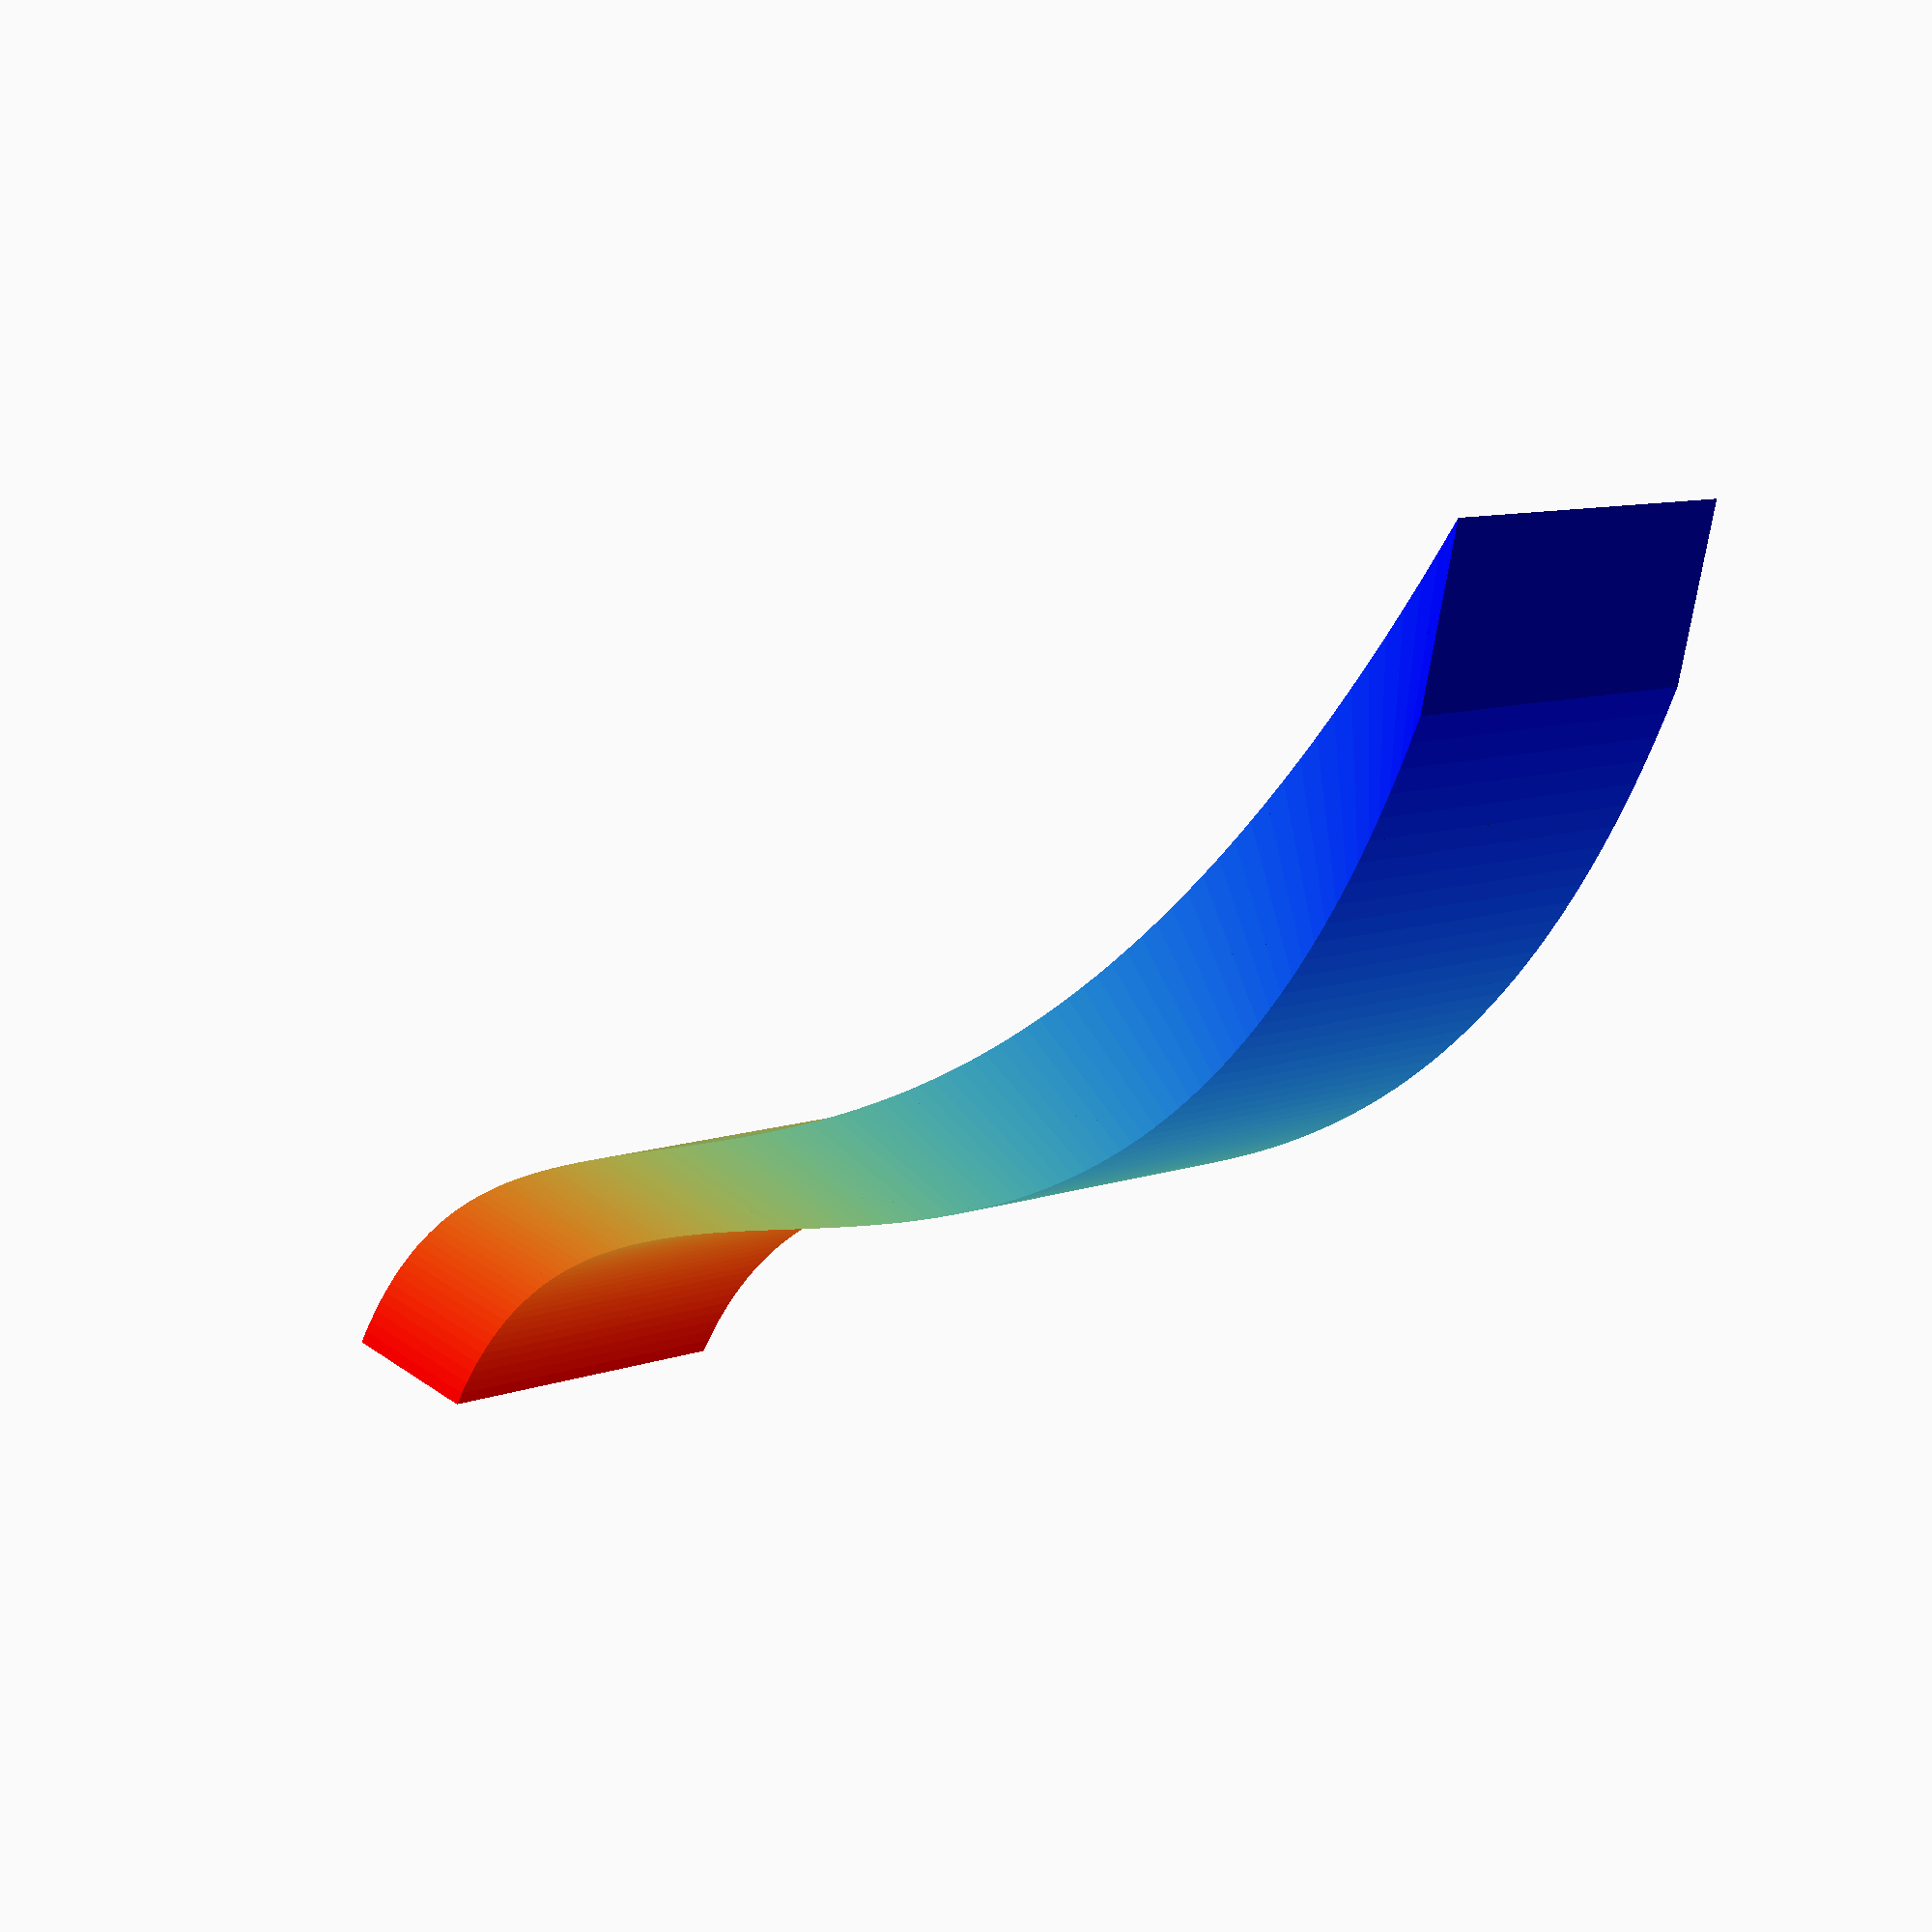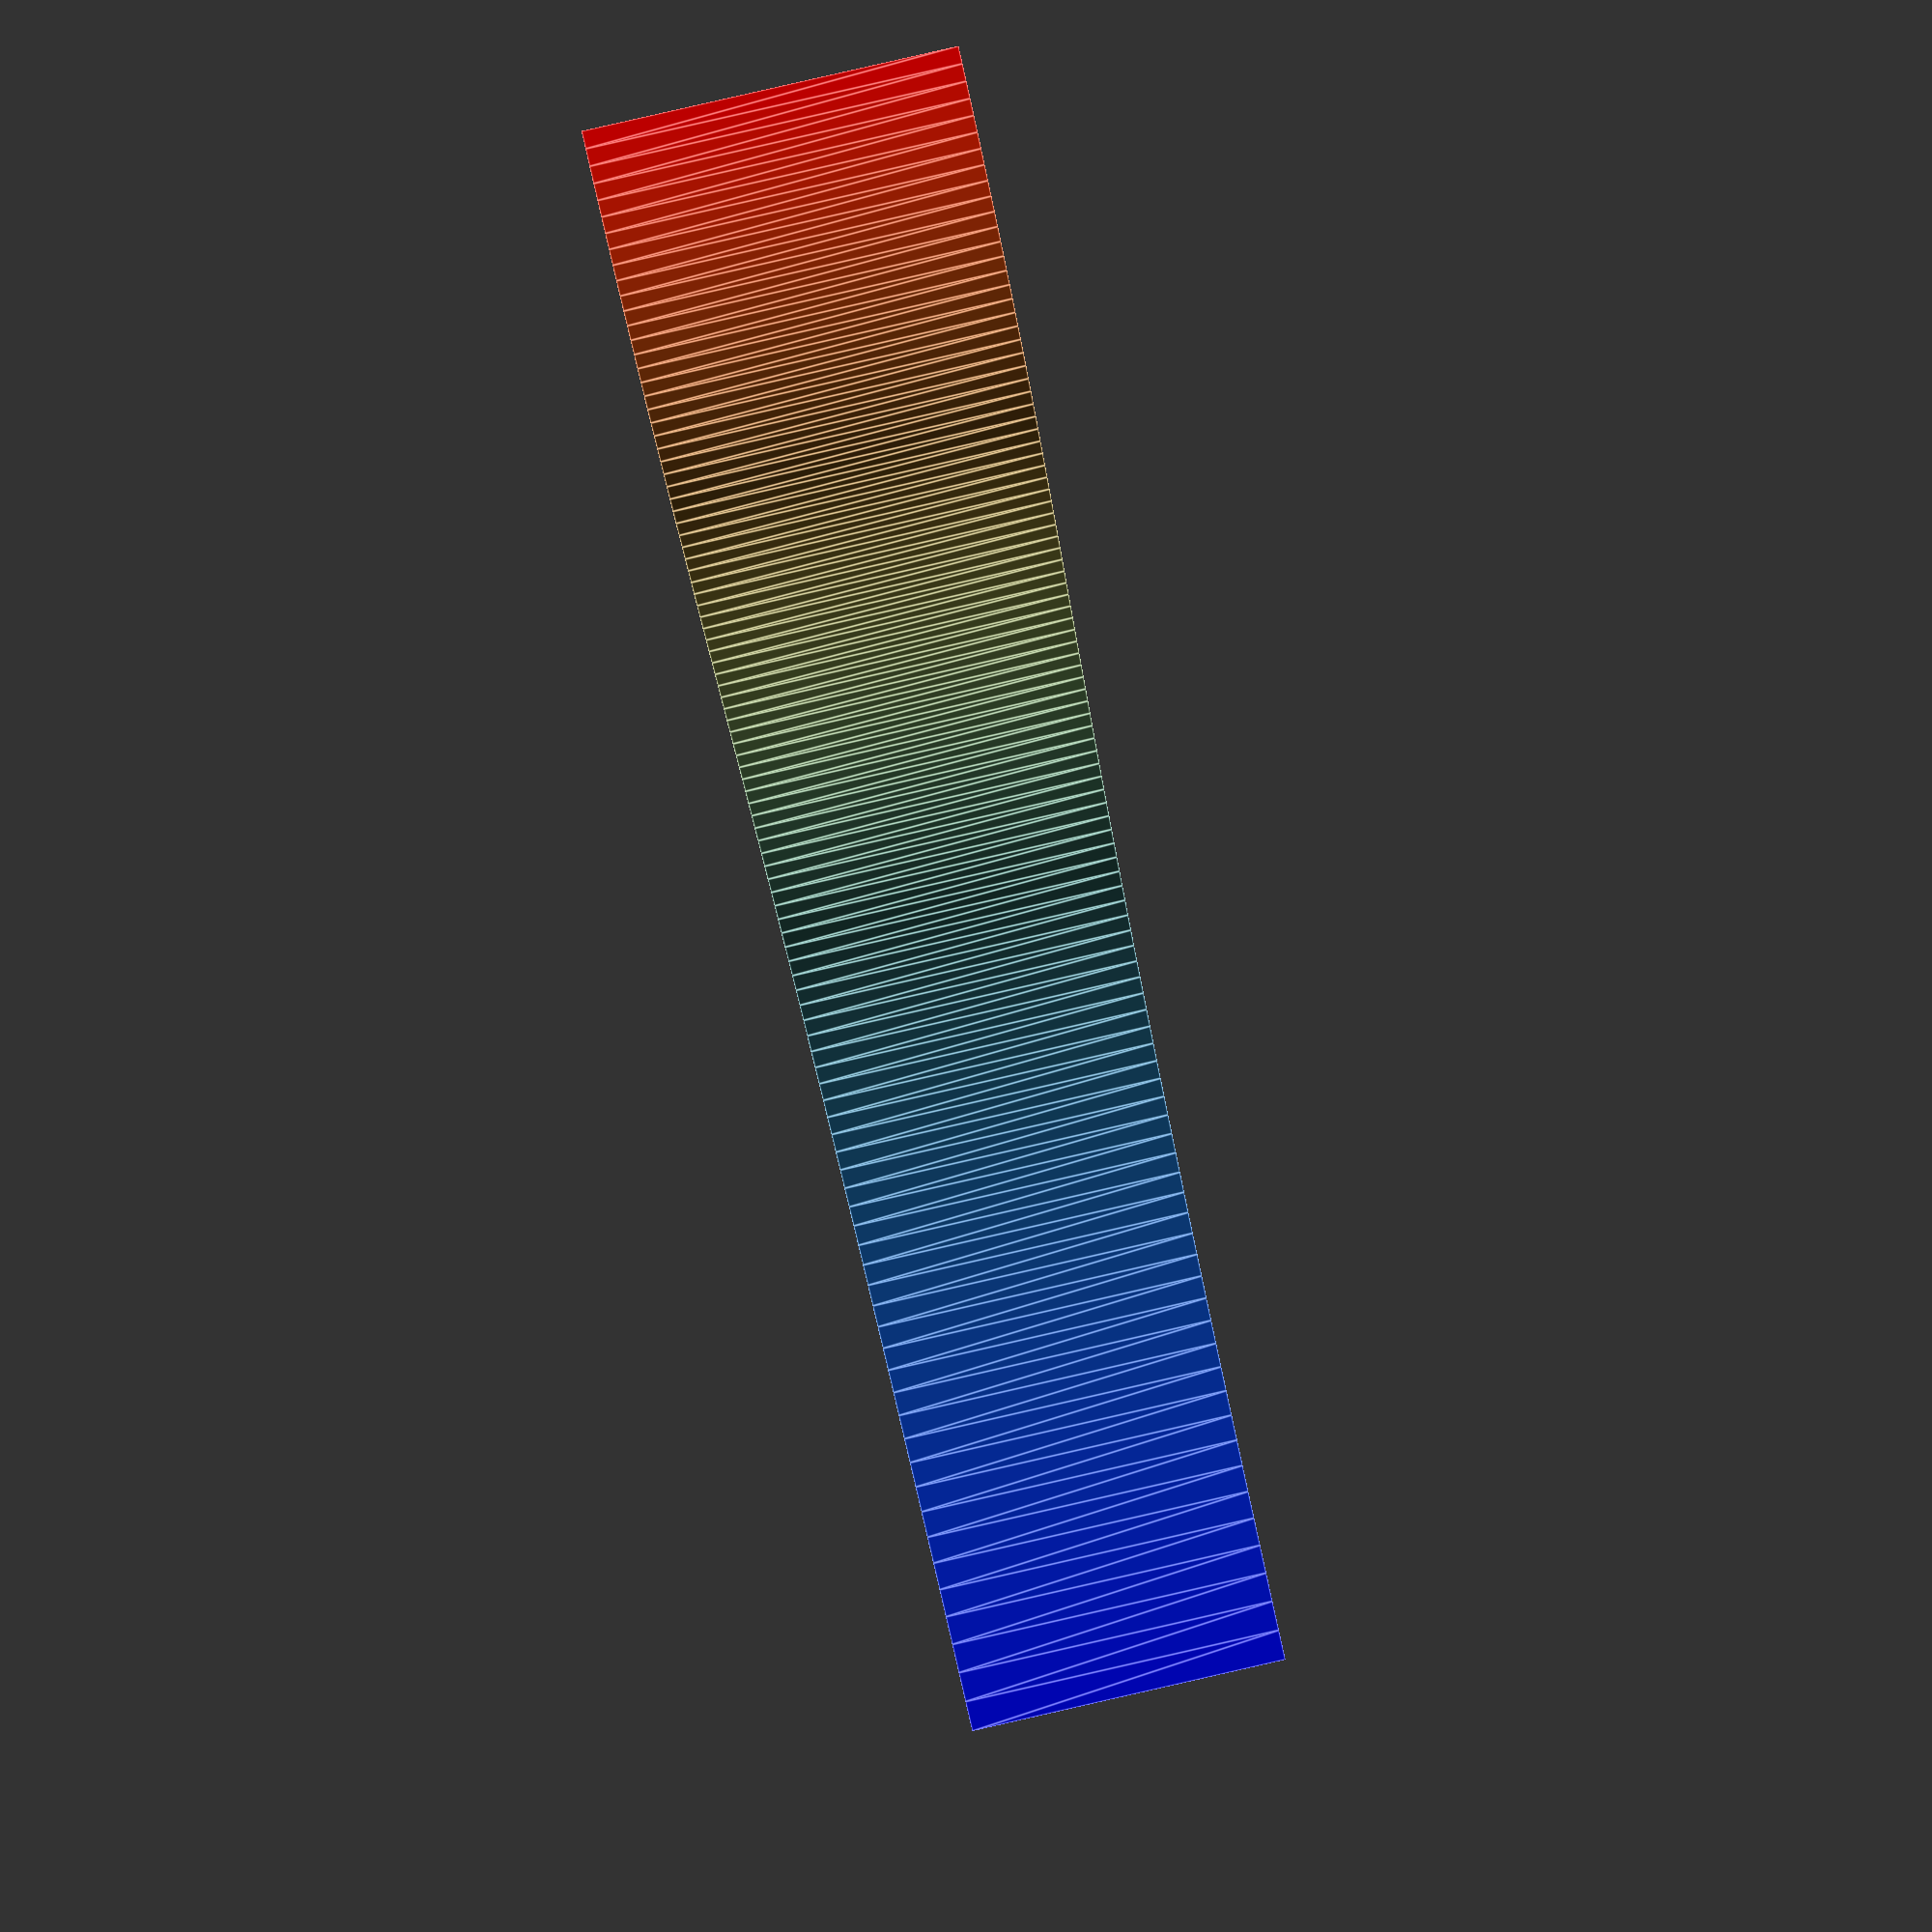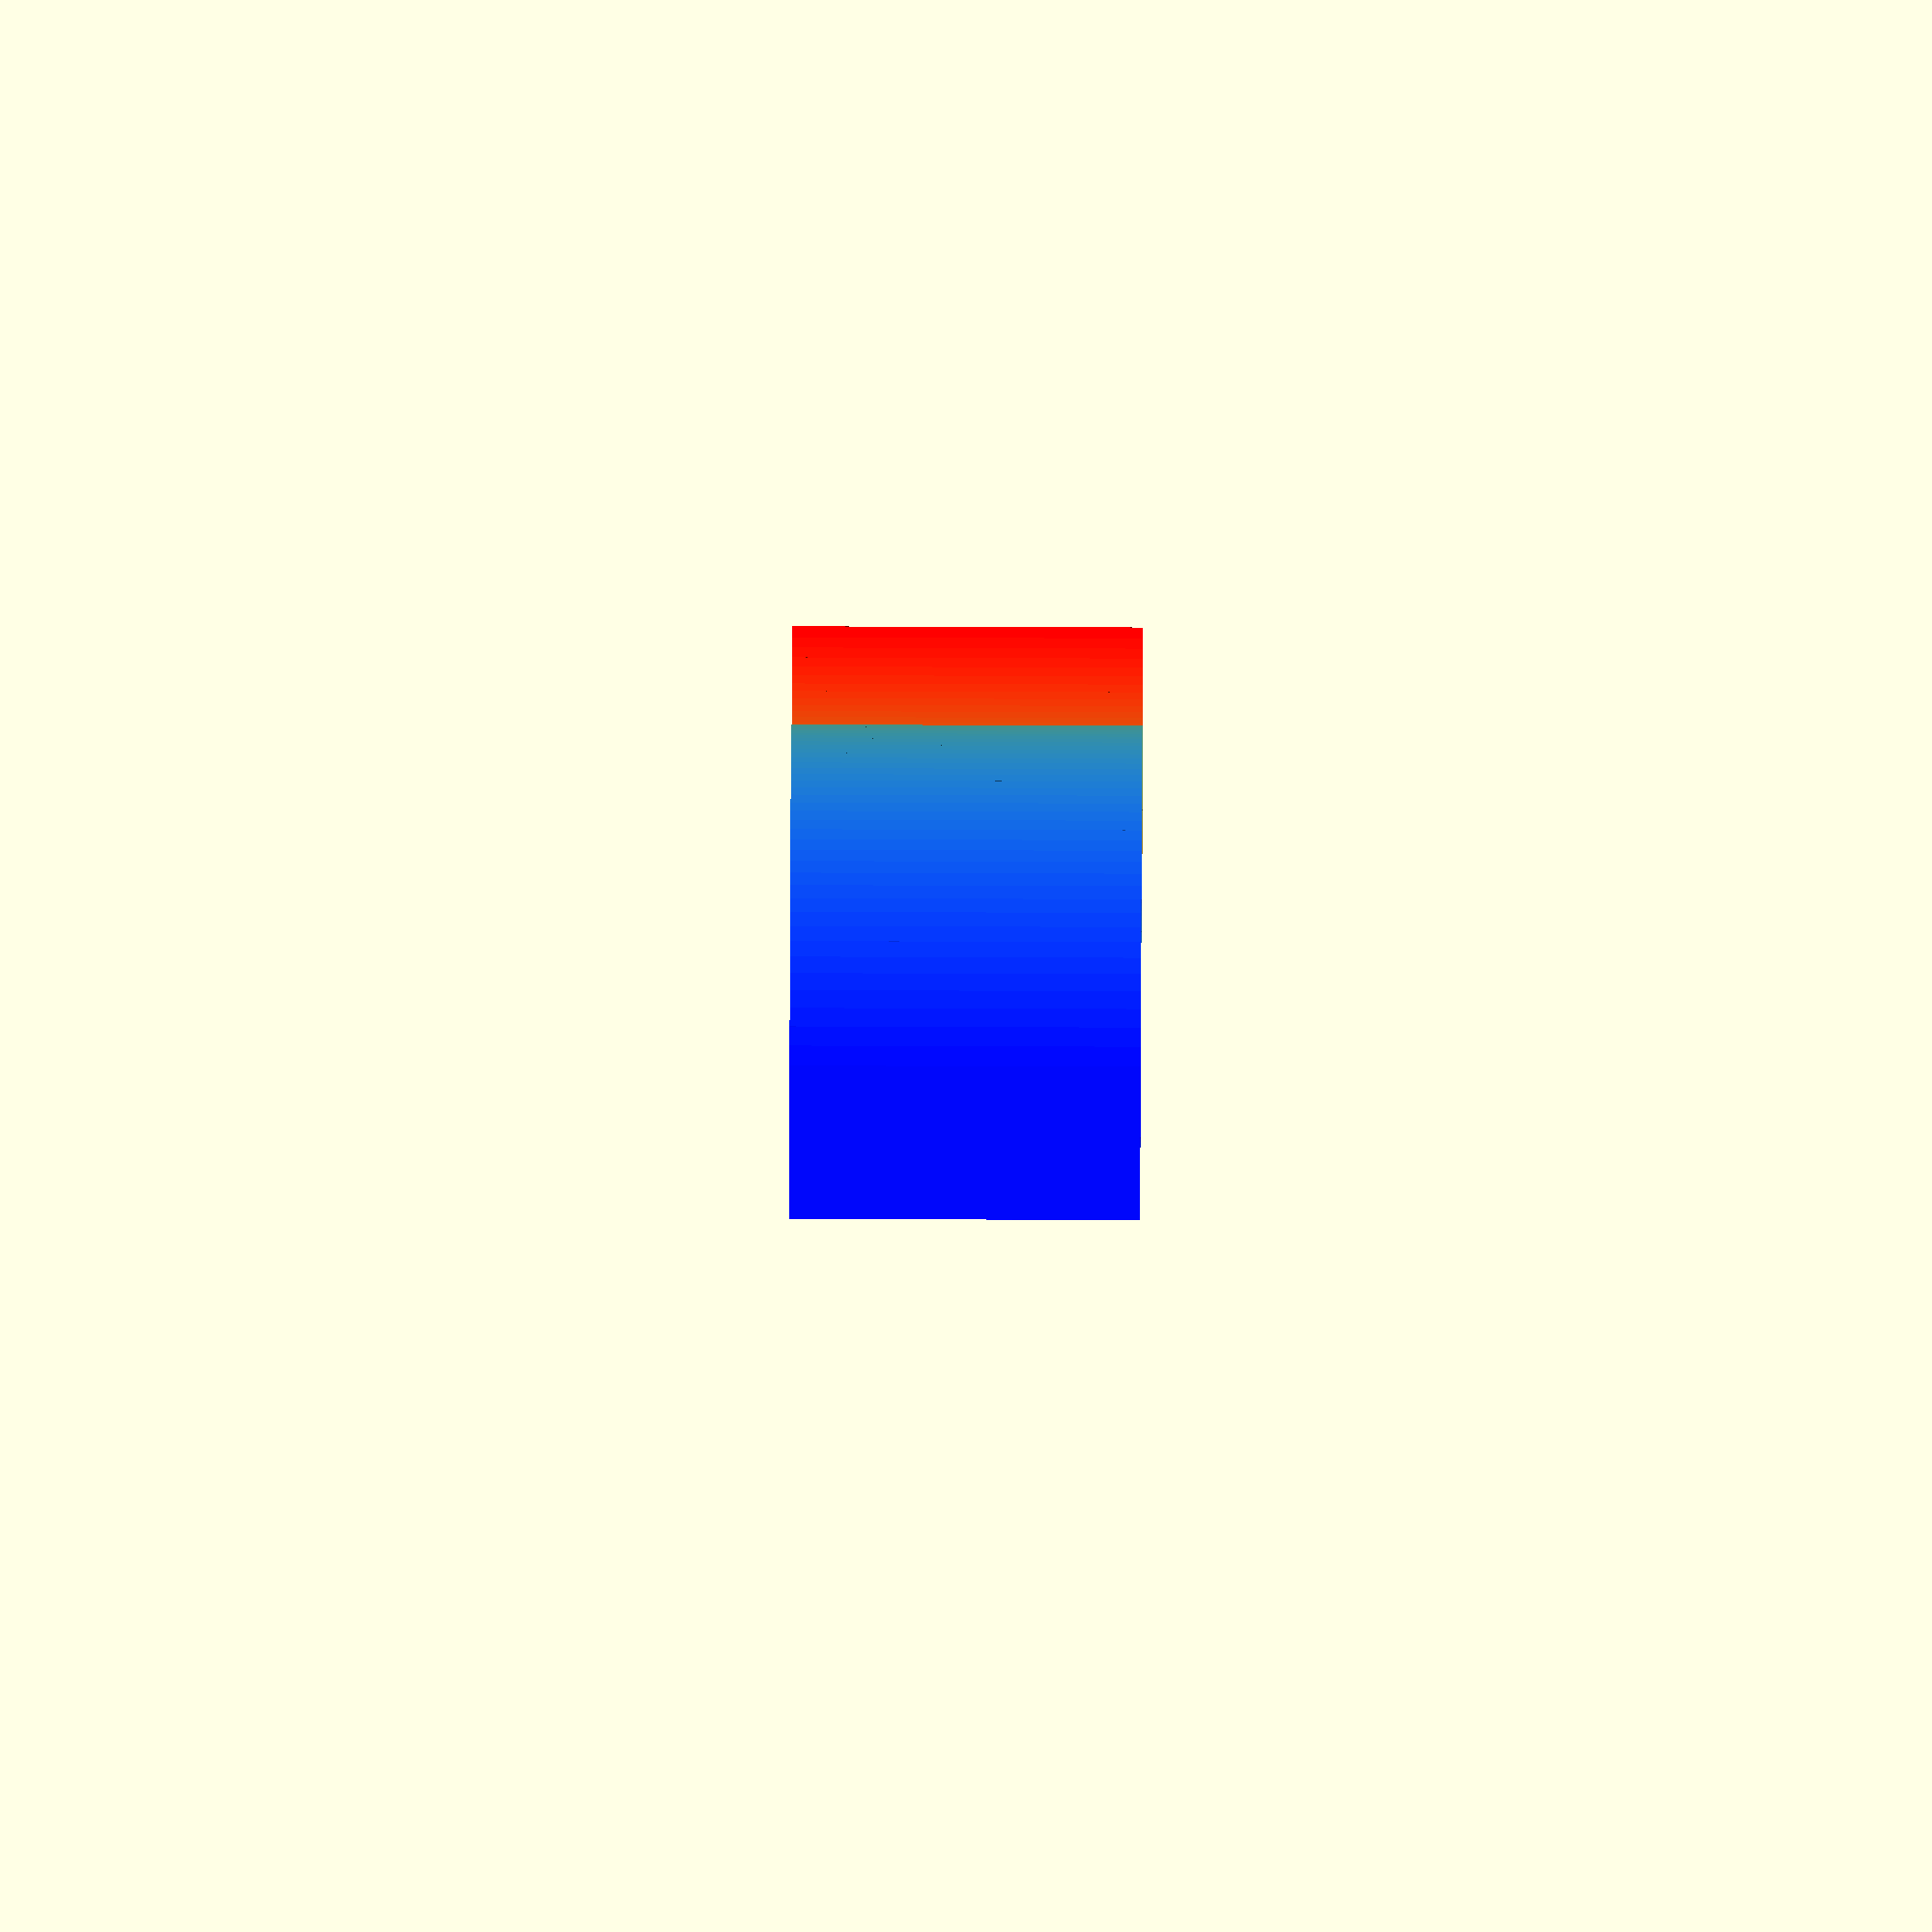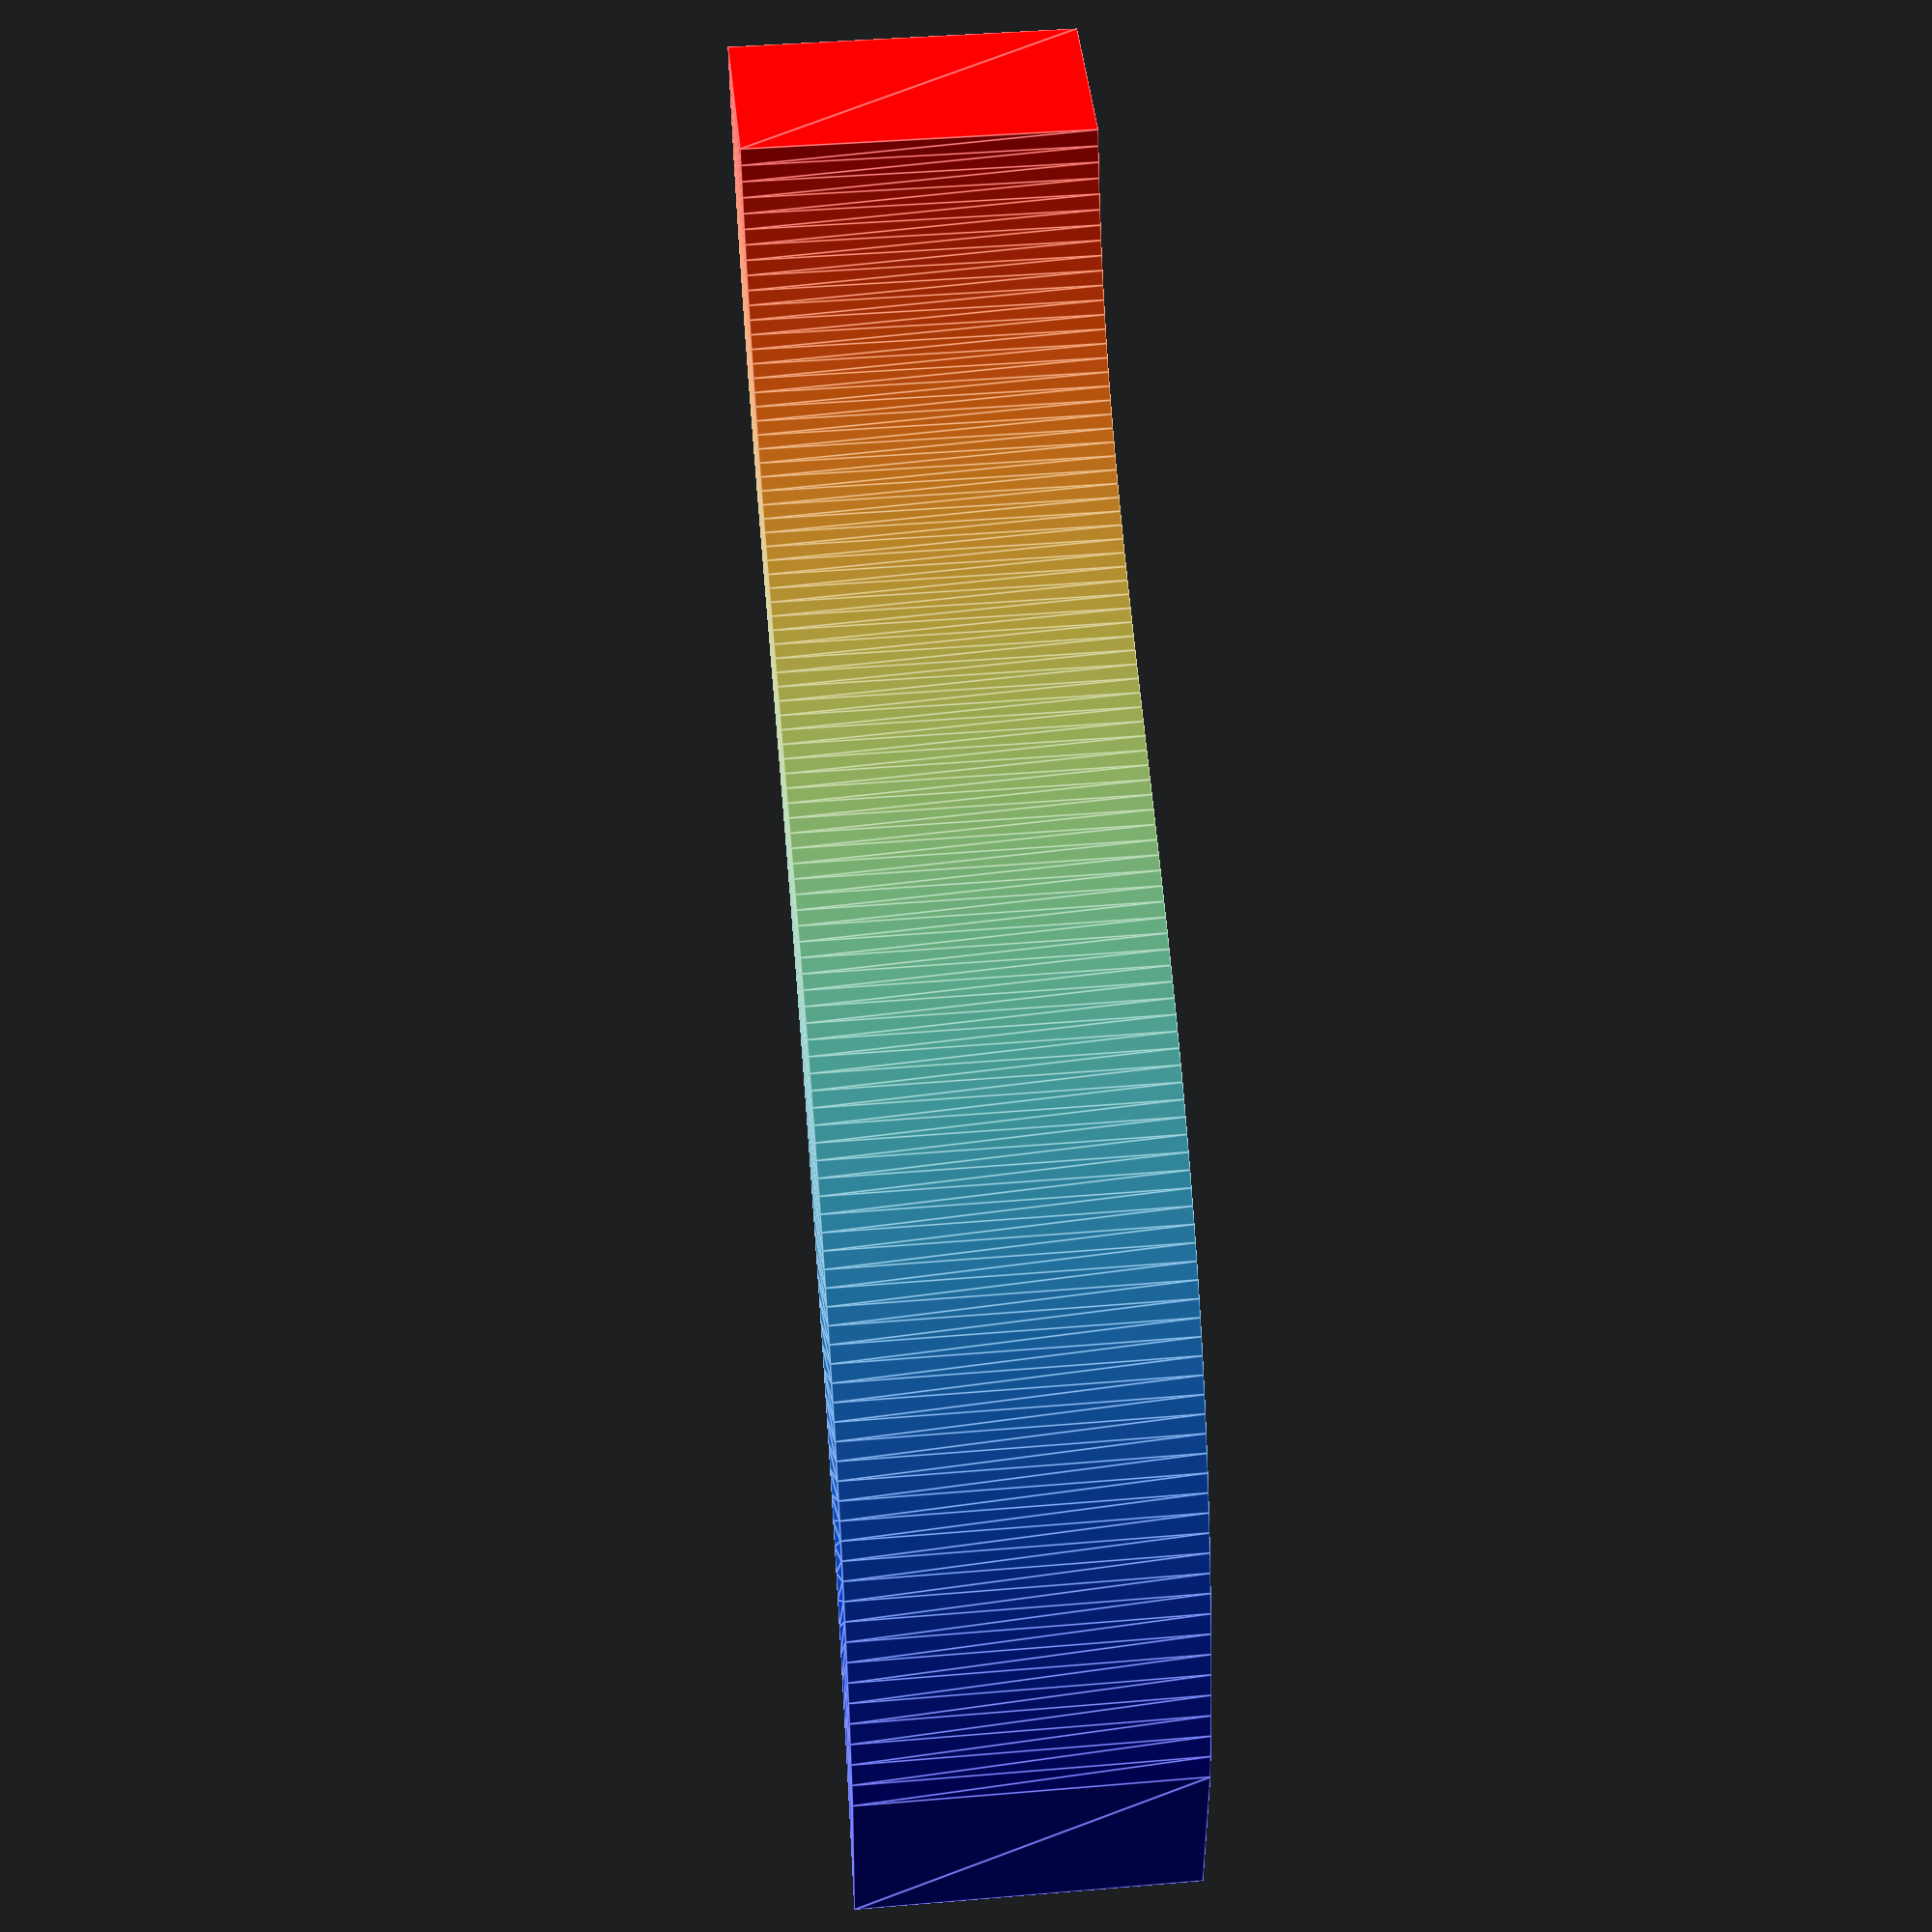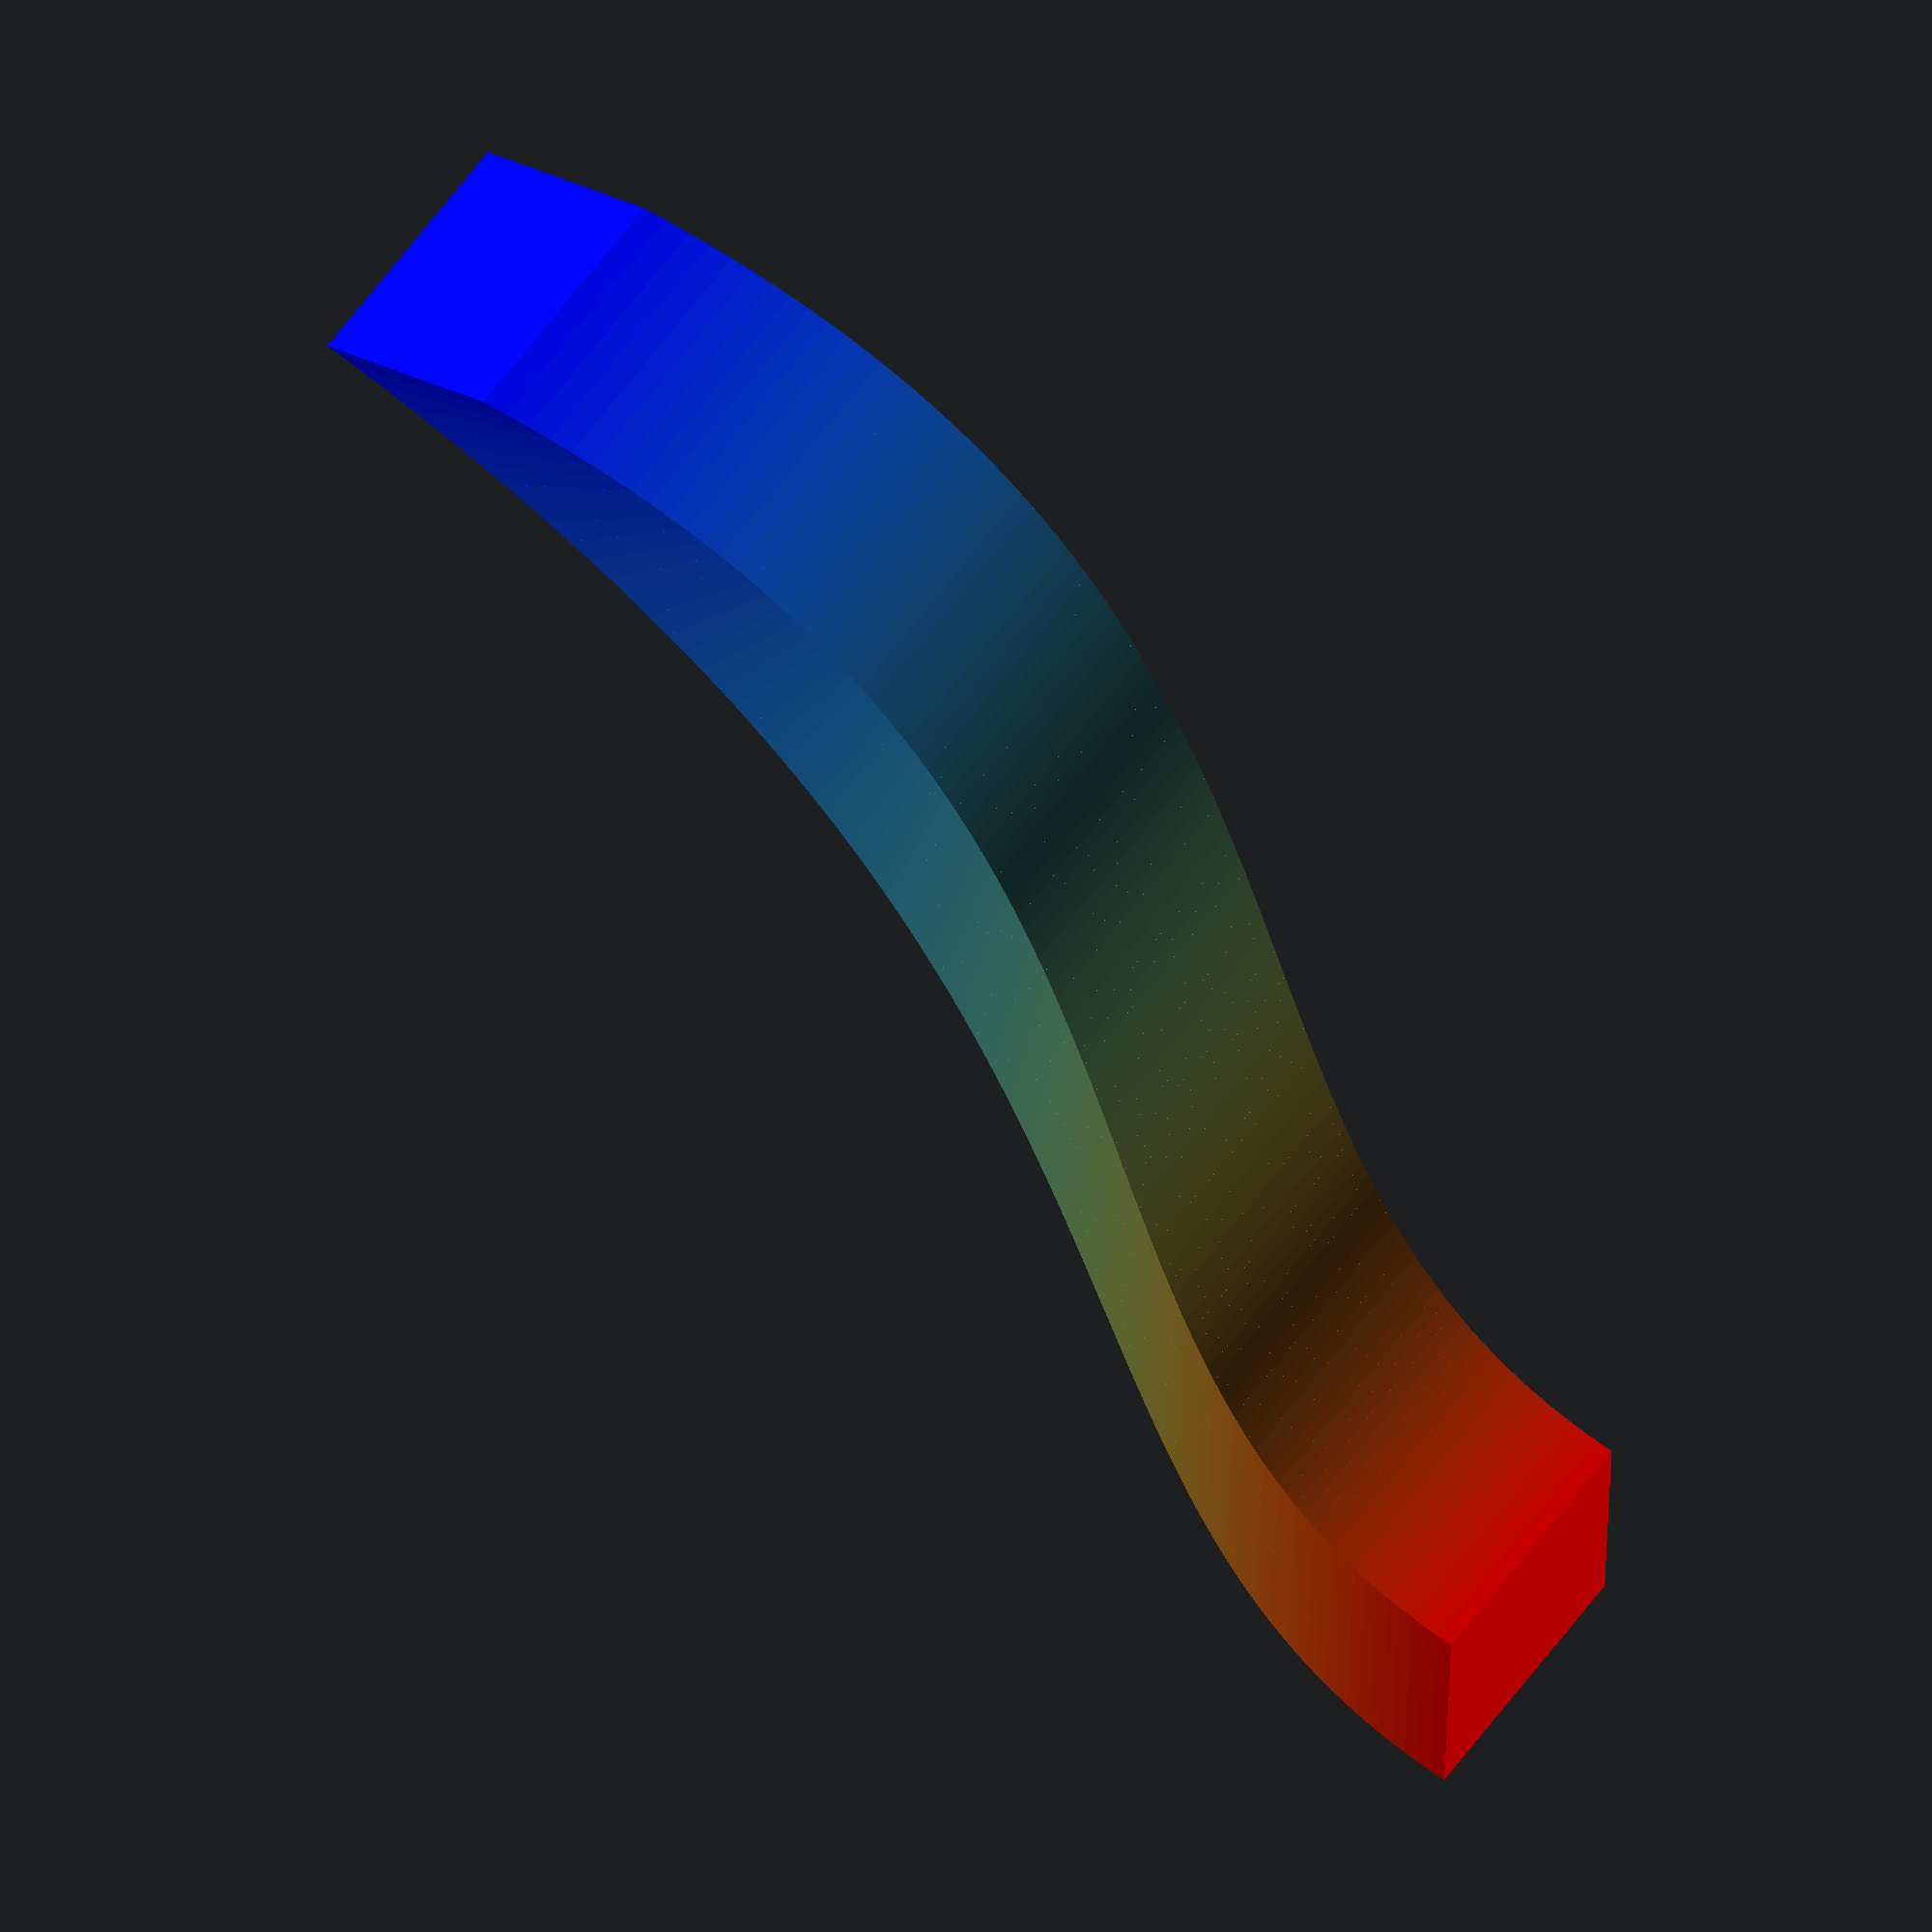
<openscad>
//=====================================
// This is public Domain Code
// Contributed by: William A Adams
//=====================================
joinfactor = 0.125;

gSteps = 100;
gHeight = 4;

//======================================
// Demos
//======================================
//BezCubicFilletColored( [[0, 15],[5,5],[10,5],[15,15]], [7.5,12], gSteps, gHeight, 
//	[[1,0,0],[1,1,0],[0,1,1],[0,0,1]]);
//BezCubicFilletColored( [[0, 15],[5,5],[10,5],[15,15]], [7.5,18], gSteps, gHeight, 
//	[[1,0,0],[0,1,0],[0,1,0],[0,0,1]]);
//DrawCubicControlPoints([[0, 15],[5,5],[10,5],[15,15]], [7.5,18], gHeight, $fn=12);

//BezCubicFillet( [[0, 5],[5,15],[10,3],[15,10]], [7.5,0], gSteps, gHeight);
//DrawCubicControlPoints( [[0, 5],[5,15],[10,3],[15,10]], [7.5,0], gHeight, $fn=12);

BezCubicRibbon([[0,15],[6,13],[3,5],[15,0]], [[0,13],[6,11],[3,2],[13,0]]);

//=======================================
// Functions
// These are the 4 blending functions for a cubic bezier curve
//=======================================
// Bernstein Polynomials
function BEZ03(u) = pow((1-u), 3);
function BEZ13(u) = 3*u*(pow((1-u),2));
function BEZ23(u) = 3*(pow(u,2))*(1-u);
function BEZ33(u) = pow(u,3);

// Calculate a singe point along a cubic bezier curve
function PointOnBezCubic2D(p0, p1, p2, p3, u) = [
	BEZ03(u)*p0[0]+BEZ13(u)*p1[0]+BEZ23(u)*p2[0]+BEZ33(u)*p3[0],
	BEZ03(u)*p0[1]+BEZ13(u)*p1[1]+BEZ23(u)*p2[1]+BEZ33(u)*p3[1]];

function PointOnBezCubic3D(p0, p1, p2, p3, u) = [
	BEZ03(u)*p0[0]+BEZ13(u)*p1[0]+BEZ23(u)*p2[0]+BEZ33(u)*p3[0],
	BEZ03(u)*p0[1]+BEZ13(u)*p1[1]+BEZ23(u)*p2[1]+BEZ33(u)*p3[1],
	BEZ03(u)*p0[2]+BEZ13(u)*p1[2]+BEZ23(u)*p2[2]+BEZ33(u)*p3[2]];

//=======================================
// Modules
//=======================================
// This function will extrude a bezier solid from a bezier curve
// It is a straight up prism
// c - ControlPoints
//
module BezCubicFillet(c, focalPoint, steps=gSteps, height=gHeight)
{
	for(step = [steps:1])
	{
		linear_extrude(height = height, convexity = 10) 
		polygon(
			points=[
				focalPoint,
				PointOnBezCubic2D(c[0], c[1], c[2],c[3], step/steps),
				PointOnBezCubic2D(c[0], c[1], c[2],c[3], (step-1)/steps)],
			paths=[[0,1,2,0]]
		);
	}
}

module BezCubicFilletColored(c, focalPoint, steps=gSteps, height=gHeight, colors)
{
	for(step = [steps:1])
	{
		color(PointOnBezCubic3D(colors[0], colors[1], colors[2], colors[3], step/steps))
		linear_extrude(height = height, convexity = 10) 
		polygon(
			points=[
				focalPoint,
				PointOnBezCubic2D(c[0], c[1], c[2],c[3], step/steps),
				PointOnBezCubic2D(c[0], c[1], c[2],c[3], (step-1)/steps)],
			paths=[[0,1,2,0]]
		);
	}
}


module BezCubicRibbon(c1, c2, steps=gSteps, height=gHeight, colors=[[1,0,0],[1,1,0],[0,1,1],[0,0,1]])
{
	for (step=[0:steps-1])
	{
		color(PointOnBezCubic3D(colors[0], colors[1], colors[2], colors[3], step/steps))
		linear_extrude(height = height, convexity = 10) 
		polygon(
			points=[
				PointOnBezCubic2D(c1[0], c1[1], c1[2],c1[3], step/steps),
				PointOnBezCubic2D(c2[0], c2[1], c2[2],c2[3], (step)/steps),
				PointOnBezCubic2D(c2[0], c2[1], c2[2],c2[3], (step+1)/steps),
				PointOnBezCubic2D(c1[0], c1[1], c1[2],c1[3], (step+1)/steps)],
			paths=[[0,1,2,3]]
		);

	}
}

//==============================================
// Test functions
//
// These test functions help demonstrate that the core blending
// functions actually work correctly.
//==============================================
//PlotBEZ0(100);
//PlotBEZ1(100);
//PlotBEZ2(100);
//PlotBEZ3(100);
//PlotBez4Blending();

module DrawCubicControlPoints(c, focalPoint, height)
{
	// Draw control points
	// Start point
	translate(c[0])
	color([1,0,0])
	cylinder(r=0.5, h=height+joinfactor);

	// Controll point 1
	translate(c[1])
	color([0,0,0])
	cylinder(r=0.5, h=height+joinfactor);

	// Control point 2
	translate(c[2])
	color([0,0,0])
	cylinder(r=0.5, h=height+joinfactor);

	// End Point
	translate(c[3])
	color([0,0,1])
	cylinder(r=0.5, h=height+joinfactor);


	// Draw the focal point
	translate(focalPoint)
	color([0,1,0])
	cylinder(r=0.5, h=height+joinfactor);
}

module PlotBEZ0(steps)
{
	cubeSize = 1;
	cubeHeight = steps;

	for (step=[0:steps])
	{
		translate([cubeSize*step, 0, 0])
		cube(size=[cubeSize, cubeSize, BEZ03(step/steps)*cubeHeight]);
	}	
}

module PlotBEZ1(steps)
{
	cubeSize = 1;
	cubeHeight = steps;

	for (step=[0:steps])
	{
		translate([cubeSize*step, 0, 0])
		cube(size=[cubeSize, cubeSize, BEZ13(step/steps)*cubeHeight]);
	}	
}

module PlotBEZ2(steps)
{
	cubeSize = 1;
	cubeHeight = steps;

	for (step=[0:steps])
	{
		translate([cubeSize*step, 0, 0])
		cube(size=[cubeSize, cubeSize, BEZ23(step/steps)*cubeHeight]);
	}	
}

module PlotBEZ3(steps)
{
	cubeSize = 1;
	cubeHeight = steps;

	for (step=[0:steps])
	{
		translate([cubeSize*step, 0, 0])
		cube(size=[cubeSize, cubeSize, BEZ33(step/steps)*cubeHeight]);
	}	
}

module PlotBez4Blending()
{
	sizing = 100;

	translate([0, 0, sizing + 10])
	PlotBEZ0(100);

	translate([sizing+10, 0, sizing + 10])
	PlotBEZ1(100);

	translate([0, 0, 0])
	PlotBEZ2(100);

	translate([sizing+10, 0, 0])
	PlotBEZ3(100);
}

</openscad>
<views>
elev=170.7 azim=102.8 roll=133.5 proj=p view=solid
elev=91.7 azim=165.4 roll=102.8 proj=p view=edges
elev=101.9 azim=17.3 roll=269.8 proj=o view=wireframe
elev=139.0 azim=266.3 roll=275.9 proj=p view=edges
elev=321.6 azim=182.6 roll=27.2 proj=o view=solid
</views>
